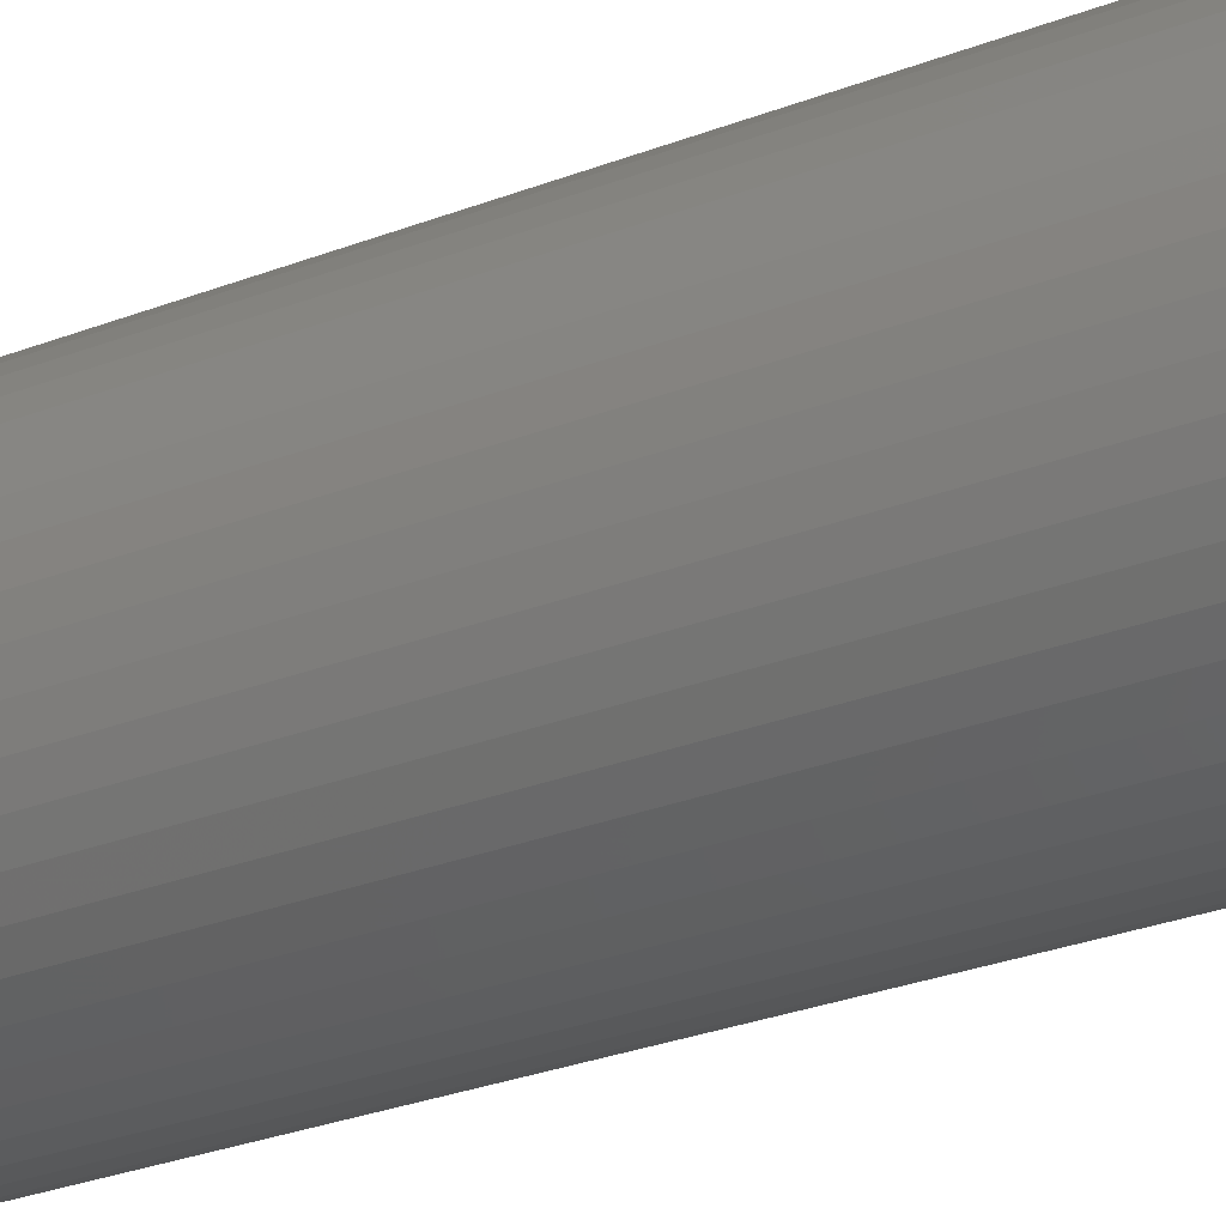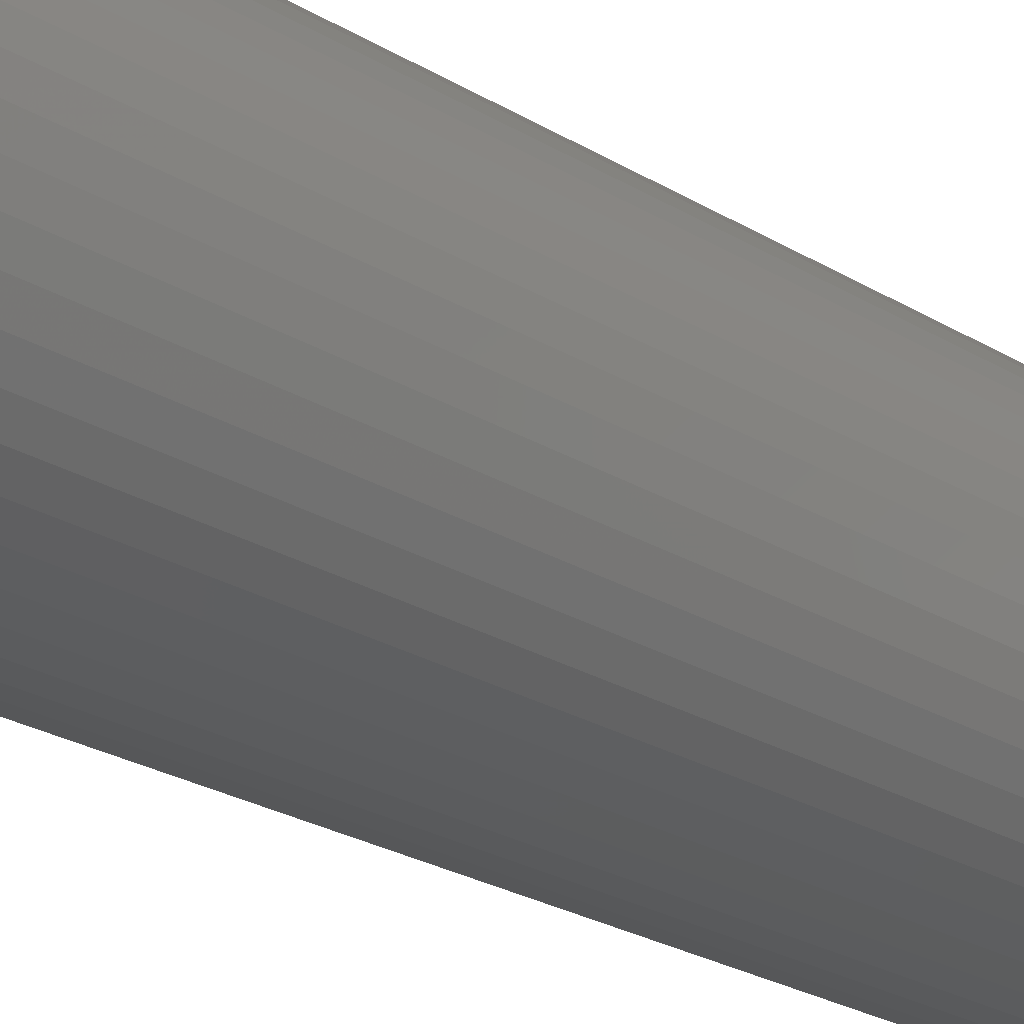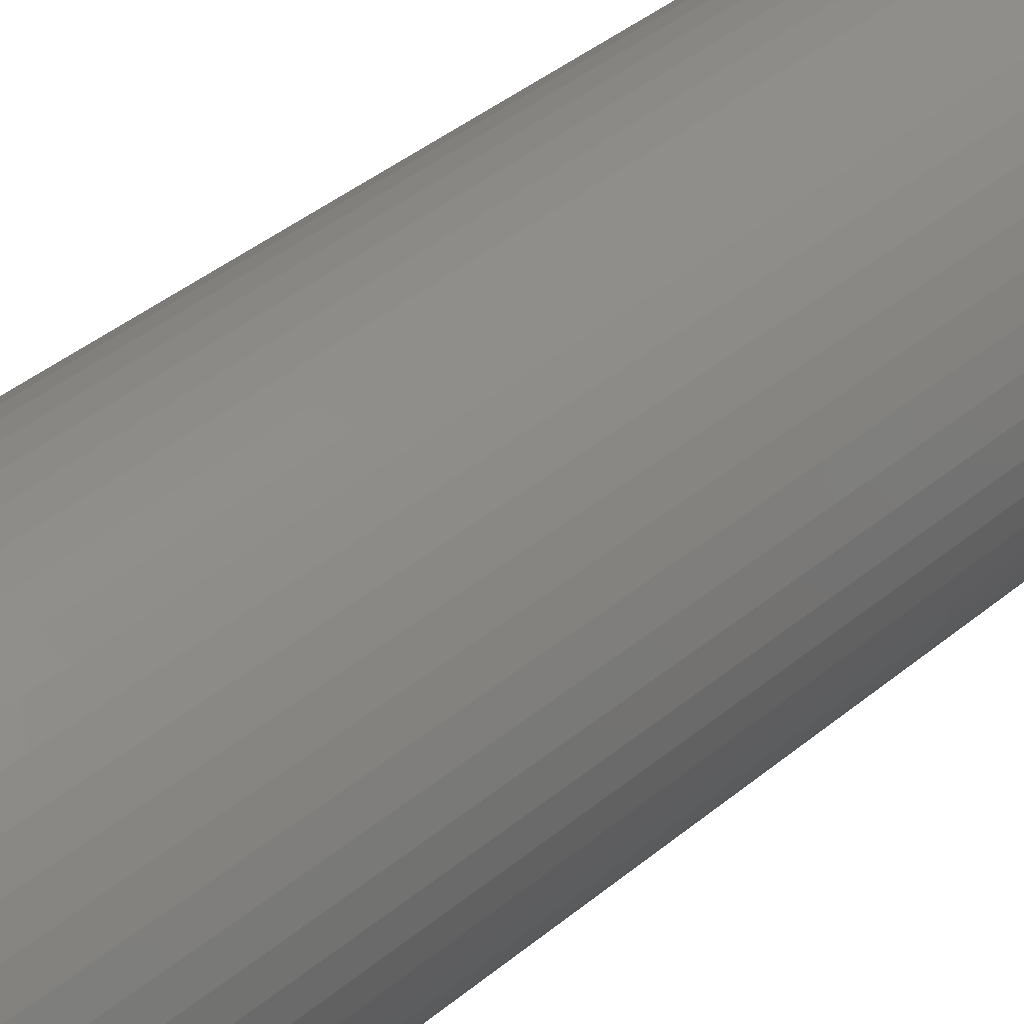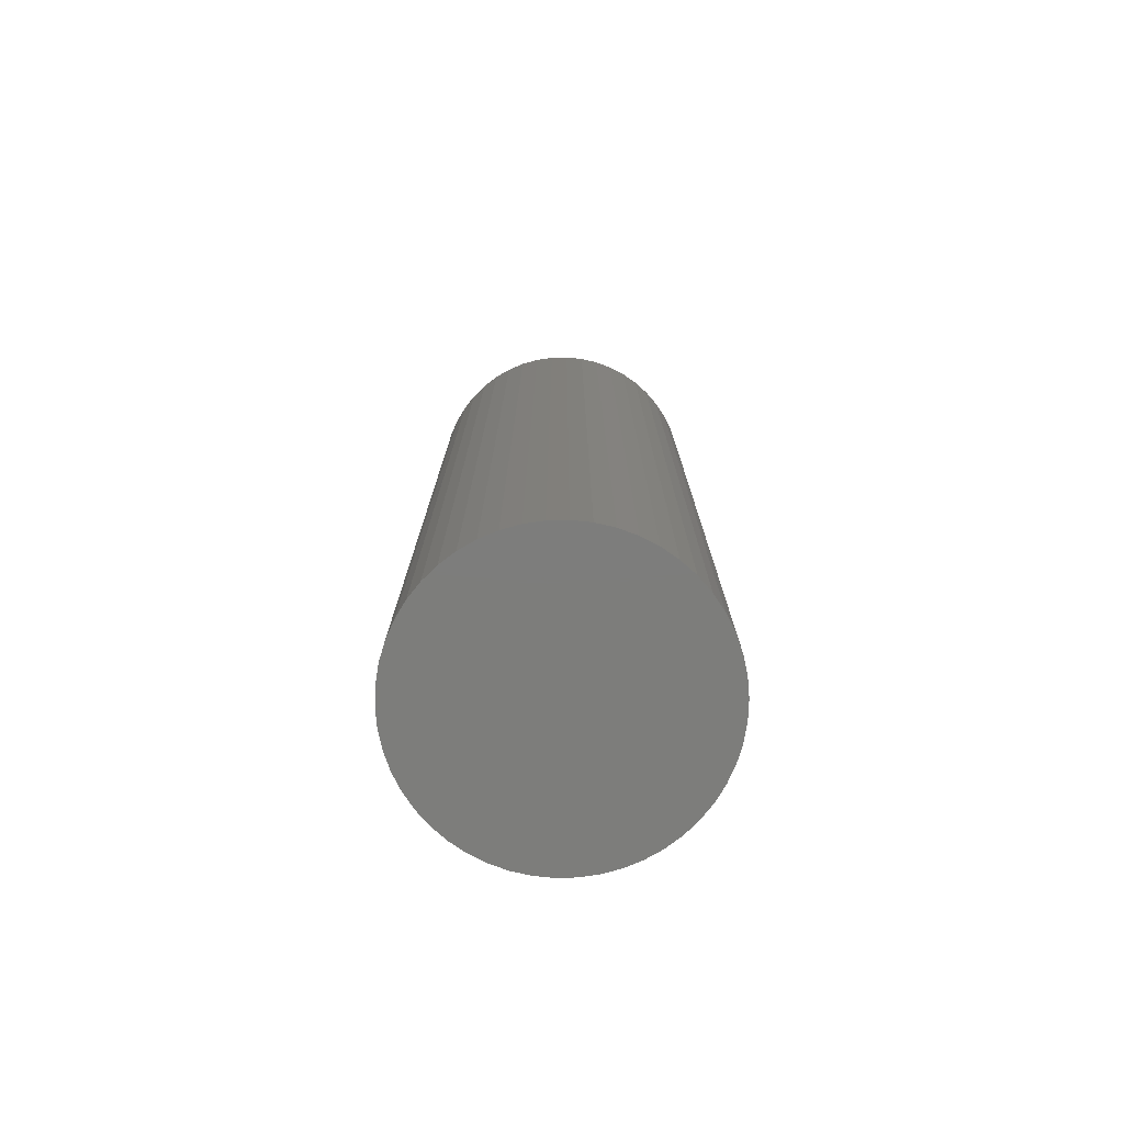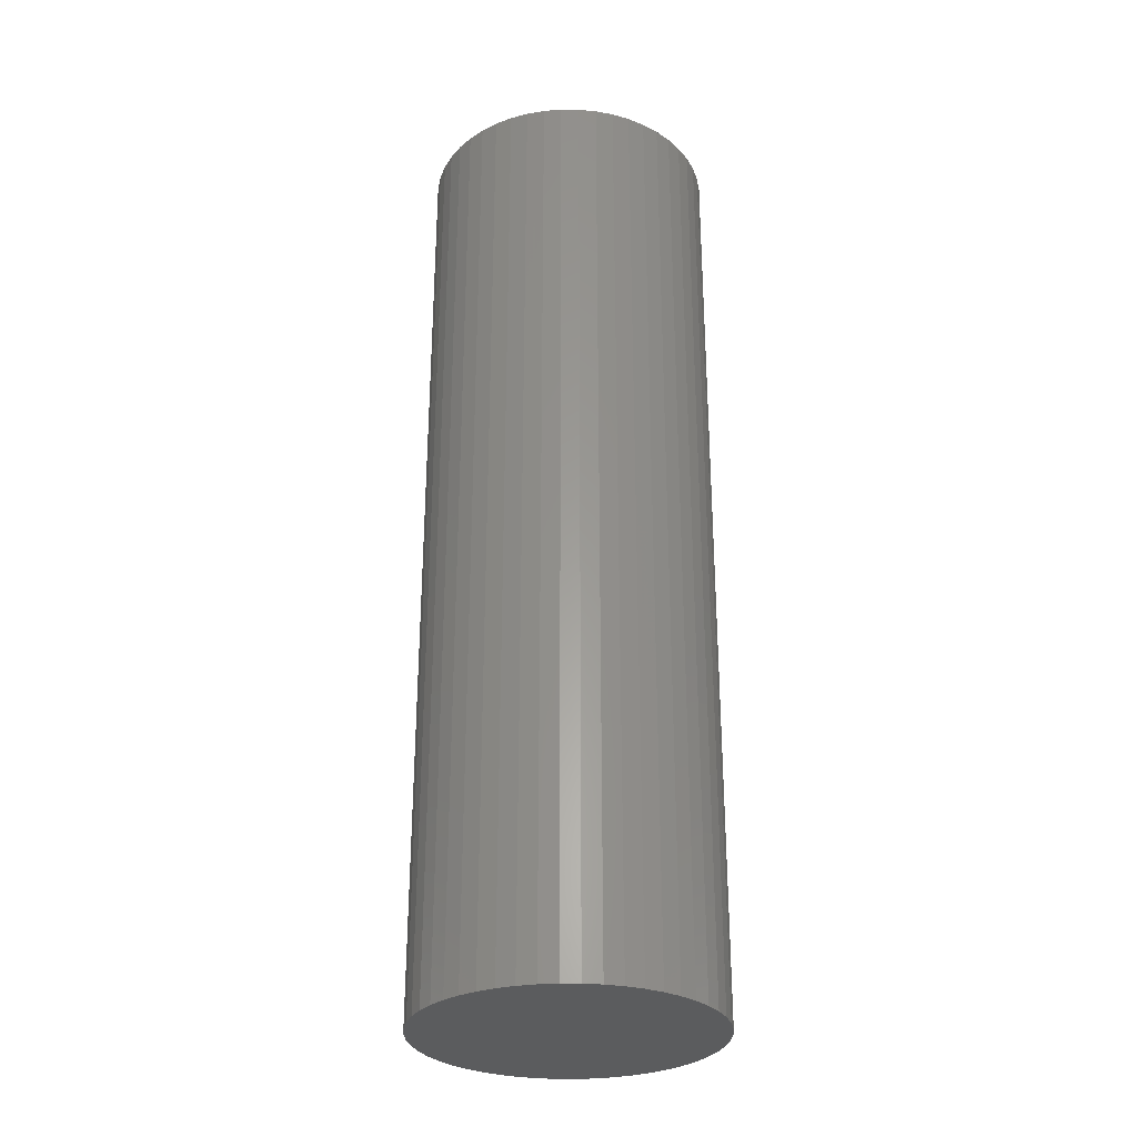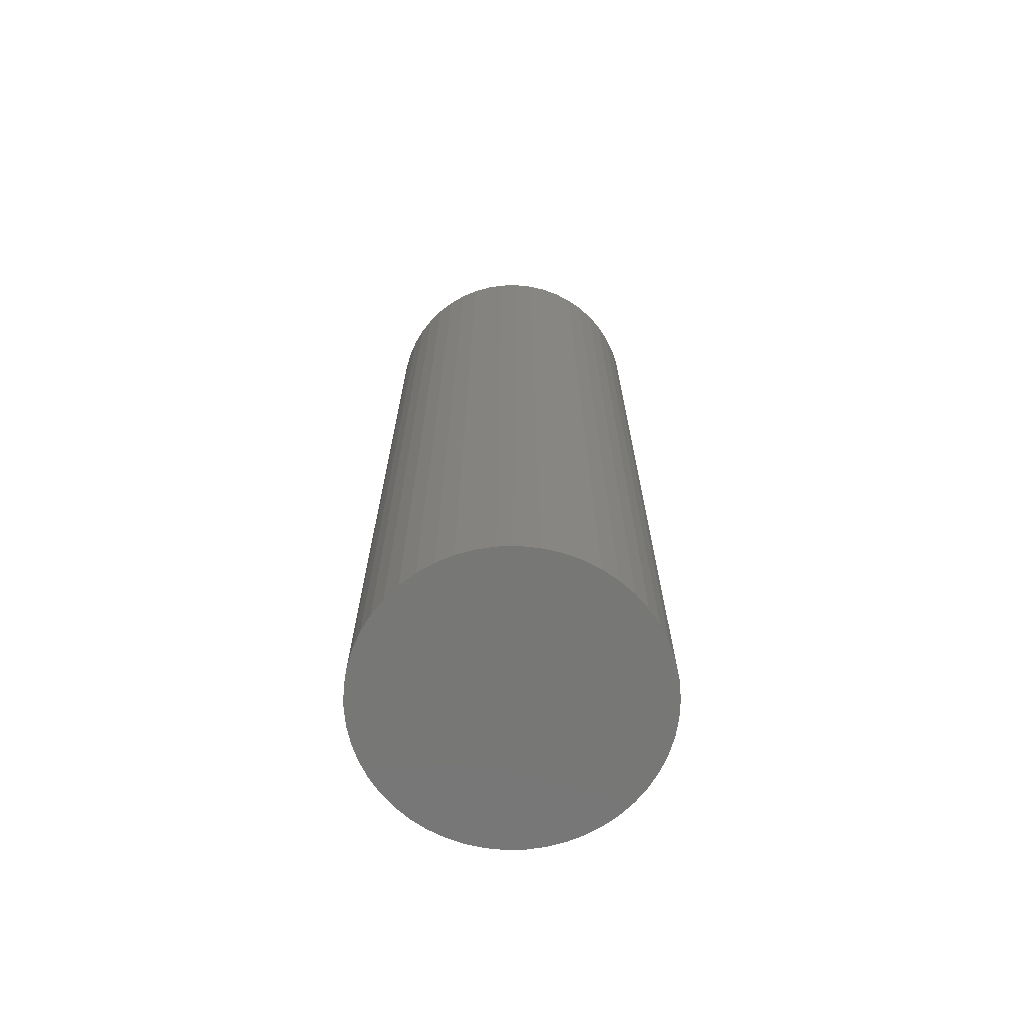
<metadata>
{"format":"stl","ext":"stl","renderer":"f3d","projection":"perspective","resolution":1024,"background":"white","views":[{"elev":-28.4,"azim":120.4,"up":"+Y"},{"elev":-23.7,"azim":-136.0,"up":"+Y"},{"elev":37.9,"azim":-137.0,"up":"+Y"},{"elev":-76.6,"azim":-41.9,"up":"+Z"},{"elev":-29.5,"azim":-15.0,"up":"+Z"},{"elev":-69.6,"azim":-27.5,"up":"+Z"}]}
</metadata>
<code>
# stl→obj: 100 verts, 196 faces
v 3.85 0 12.5
v 3.82 0.4825 -12.5
v 3.82 0.4825 12.5
v 3.85 0 -12.5
v 0.2417 3.842 -12.5
v -0.2417 3.842 12.5
v 0.2417 3.842 12.5
v -0.2417 3.842 -12.5
v 3.82 -0.4825 12.5
v 3.729 0.9575 12.5
v 3.729 -0.9575 12.5
v 3.58 1.417 12.5
v 3.58 -1.417 12.5
v 3.374 1.855 12.5
v 3.374 -1.855 12.5
v 3.115 2.263 12.5
v 3.115 -2.263 12.5
v 2.807 2.636 12.5
v 2.807 -2.636 12.5
v 2.454 2.966 12.5
v 2.454 -2.966 12.5
v 2.063 3.251 12.5
v 2.063 -3.251 12.5
v 1.639 3.484 12.5
v 1.639 -3.484 12.5
v 1.19 3.662 12.5
v 1.19 -3.662 12.5
v 0.7214 3.782 12.5
v 0.7214 -3.782 12.5
v 0.2417 -3.842 12.5
v -0.2417 -3.842 12.5
v -0.7214 3.782 12.5
v -0.7214 -3.782 12.5
v -1.19 3.662 12.5
v -1.19 -3.662 12.5
v -1.639 3.484 12.5
v -1.639 -3.484 12.5
v -2.063 3.251 12.5
v -2.063 -3.251 12.5
v -2.454 2.966 12.5
v -2.454 -2.966 12.5
v -2.807 2.636 12.5
v -2.807 -2.636 12.5
v -3.115 2.263 12.5
v -3.115 -2.263 12.5
v -3.374 1.855 12.5
v -3.374 -1.855 12.5
v -3.58 1.417 12.5
v -3.58 -1.417 12.5
v -3.729 0.9575 12.5
v -3.729 -0.9575 12.5
v -3.82 0.4825 12.5
v -3.82 -0.4825 12.5
v -3.85 0 12.5
v 3.82 -0.4825 -12.5
v 3.729 -0.9575 -12.5
v 3.729 0.9575 -12.5
v 3.58 -1.417 -12.5
v 3.58 1.417 -12.5
v 3.374 -1.855 -12.5
v 3.374 1.855 -12.5
v 3.115 -2.263 -12.5
v 3.115 2.263 -12.5
v 2.807 -2.636 -12.5
v 2.807 2.636 -12.5
v 2.454 -2.966 -12.5
v 2.454 2.966 -12.5
v 2.063 -3.251 -12.5
v 2.063 3.251 -12.5
v 1.639 -3.484 -12.5
v 1.639 3.484 -12.5
v 1.19 -3.662 -12.5
v 1.19 3.662 -12.5
v 0.7214 -3.782 -12.5
v 0.7214 3.782 -12.5
v 0.2417 -3.842 -12.5
v -0.2417 -3.842 -12.5
v -0.7214 -3.782 -12.5
v -0.7214 3.782 -12.5
v -1.19 -3.662 -12.5
v -1.19 3.662 -12.5
v -1.639 -3.484 -12.5
v -1.639 3.484 -12.5
v -2.063 -3.251 -12.5
v -2.063 3.251 -12.5
v -2.454 -2.966 -12.5
v -2.454 2.966 -12.5
v -2.807 -2.636 -12.5
v -2.807 2.636 -12.5
v -3.115 -2.263 -12.5
v -3.115 2.263 -12.5
v -3.374 -1.855 -12.5
v -3.374 1.855 -12.5
v -3.58 -1.417 -12.5
v -3.58 1.417 -12.5
v -3.729 -0.9575 -12.5
v -3.729 0.9575 -12.5
v -3.82 -0.4825 -12.5
v -3.82 0.4825 -12.5
v -3.85 0 -12.5
f 1 2 3
f 2 1 4
f 5 6 7
f 6 5 8
f 3 9 1
f 10 9 3
f 10 11 9
f 12 11 10
f 12 13 11
f 14 13 12
f 14 15 13
f 16 15 14
f 16 17 15
f 18 17 16
f 18 19 17
f 20 19 18
f 20 21 19
f 22 21 20
f 22 23 21
f 24 23 22
f 24 25 23
f 26 25 24
f 26 27 25
f 28 27 26
f 28 29 27
f 7 29 28
f 7 30 29
f 6 30 7
f 6 31 30
f 32 31 6
f 32 33 31
f 34 33 32
f 34 35 33
f 36 35 34
f 36 37 35
f 38 37 36
f 38 39 37
f 40 39 38
f 40 41 39
f 42 41 40
f 42 43 41
f 44 43 42
f 44 45 43
f 46 45 44
f 46 47 45
f 48 47 46
f 48 49 47
f 50 49 48
f 50 51 49
f 52 51 50
f 52 53 51
f 53 52 54
f 55 2 4
f 56 2 55
f 56 57 2
f 58 57 56
f 58 59 57
f 60 59 58
f 60 61 59
f 62 61 60
f 62 63 61
f 64 63 62
f 64 65 63
f 66 65 64
f 66 67 65
f 68 67 66
f 68 69 67
f 70 69 68
f 70 71 69
f 72 71 70
f 72 73 71
f 74 73 72
f 74 75 73
f 76 75 74
f 76 5 75
f 77 5 76
f 77 8 5
f 78 8 77
f 78 79 8
f 80 79 78
f 80 81 79
f 82 81 80
f 82 83 81
f 84 83 82
f 84 85 83
f 86 85 84
f 86 87 85
f 88 87 86
f 88 89 87
f 90 89 88
f 90 91 89
f 92 91 90
f 92 93 91
f 94 93 92
f 94 95 93
f 96 95 94
f 96 97 95
f 98 97 96
f 98 99 97
f 99 98 100
f 87 42 40
f 42 87 89
f 12 61 14
f 61 12 59
f 71 26 24
f 26 71 73
f 67 22 20
f 22 67 69
f 95 46 93
f 46 95 48
f 97 48 95
f 48 97 50
f 83 38 36
f 38 83 85
f 79 34 32
f 34 79 81
f 13 56 11
f 56 13 58
f 3 57 10
f 57 3 2
f 65 20 18
f 20 65 67
f 14 63 16
f 63 14 61
f 73 28 26
f 28 73 75
f 91 42 89
f 42 91 44
f 81 36 34
f 36 81 83
f 8 32 6
f 32 8 79
f 9 4 1
f 4 9 55
f 88 41 43
f 41 88 86
f 92 49 94
f 49 92 47
f 90 47 92
f 47 90 45
f 77 30 31
f 30 77 76
f 70 23 25
f 23 70 68
f 66 19 21
f 19 66 64
f 15 58 13
f 58 15 60
f 17 60 15
f 60 17 62
f 10 59 12
f 59 10 57
f 16 65 18
f 65 16 63
f 75 7 28
f 7 75 5
f 69 24 22
f 24 69 71
f 93 44 91
f 44 93 46
f 99 50 97
f 50 99 52
f 100 52 99
f 52 100 54
f 85 40 38
f 40 85 87
f 11 55 9
f 55 11 56
f 82 35 37
f 35 82 80
f 88 45 90
f 45 88 43
f 94 51 96
f 51 94 49
f 96 53 98
f 53 96 51
f 98 54 100
f 54 98 53
f 72 25 27
f 25 72 70
f 74 27 29
f 27 74 72
f 76 29 30
f 29 76 74
f 19 62 17
f 62 19 64
f 78 31 33
f 31 78 77
f 86 39 41
f 39 86 84
f 84 37 39
f 37 84 82
f 68 21 23
f 21 68 66
f 80 33 35
f 33 80 78

</code>
